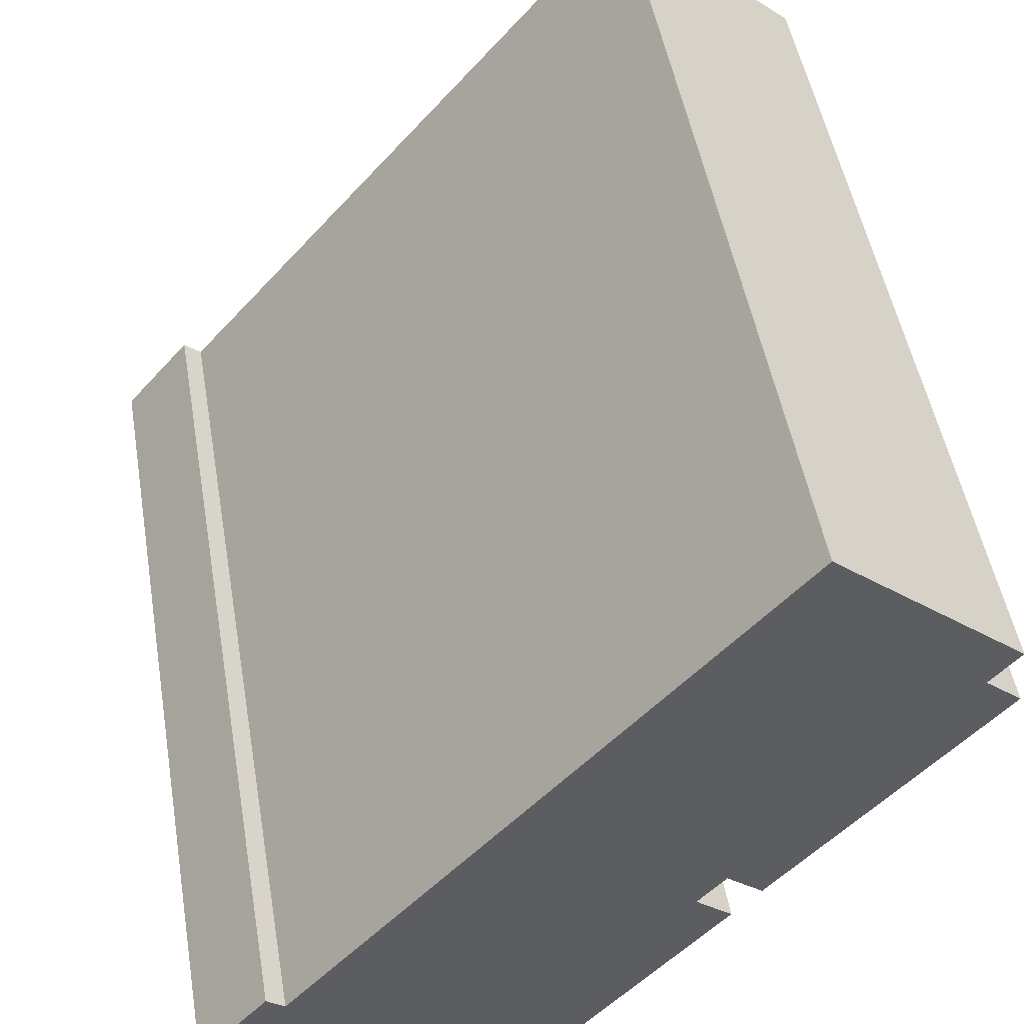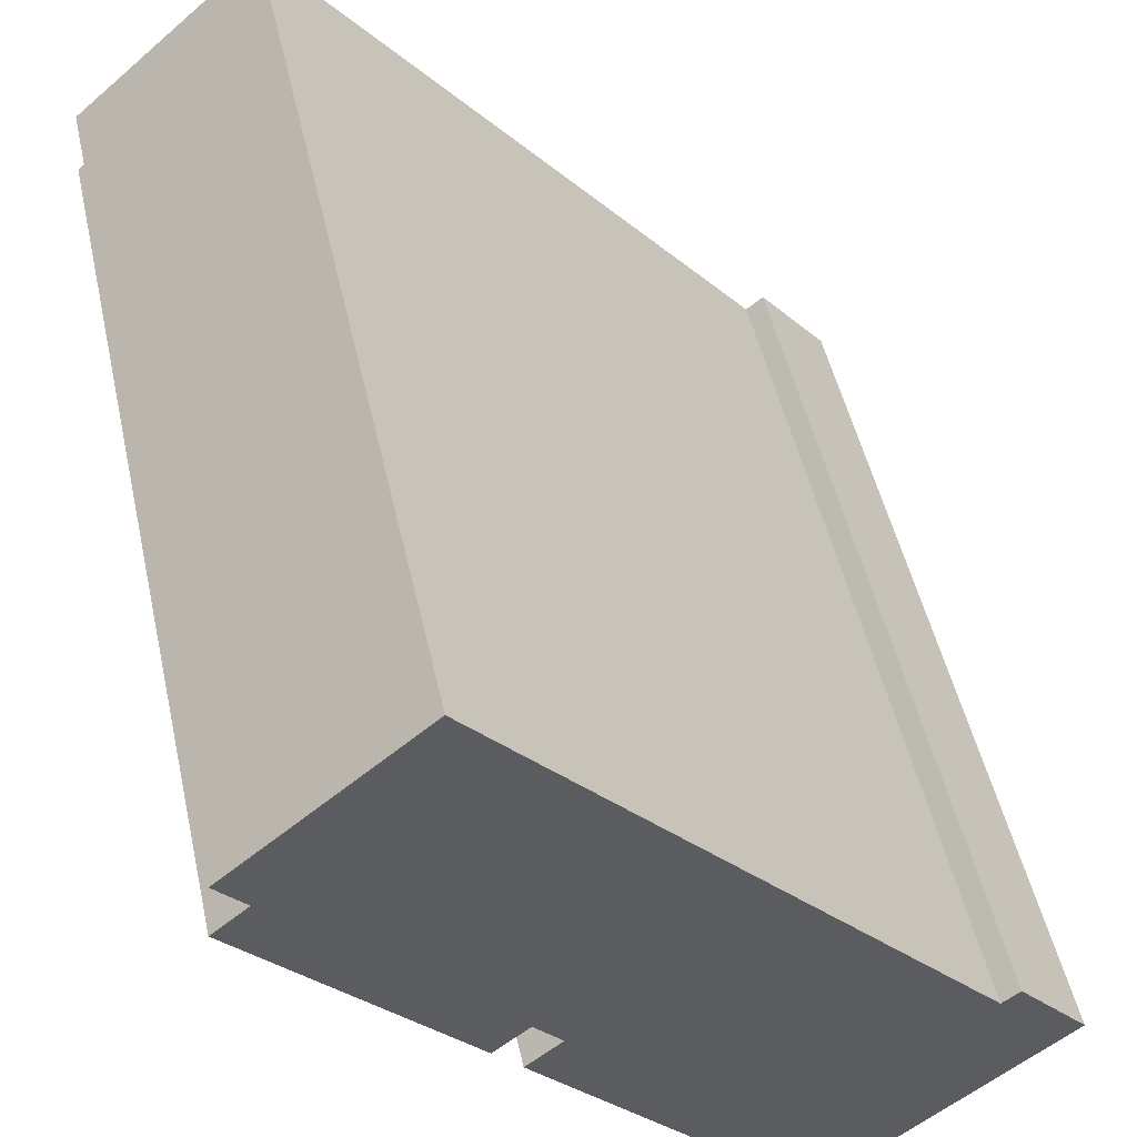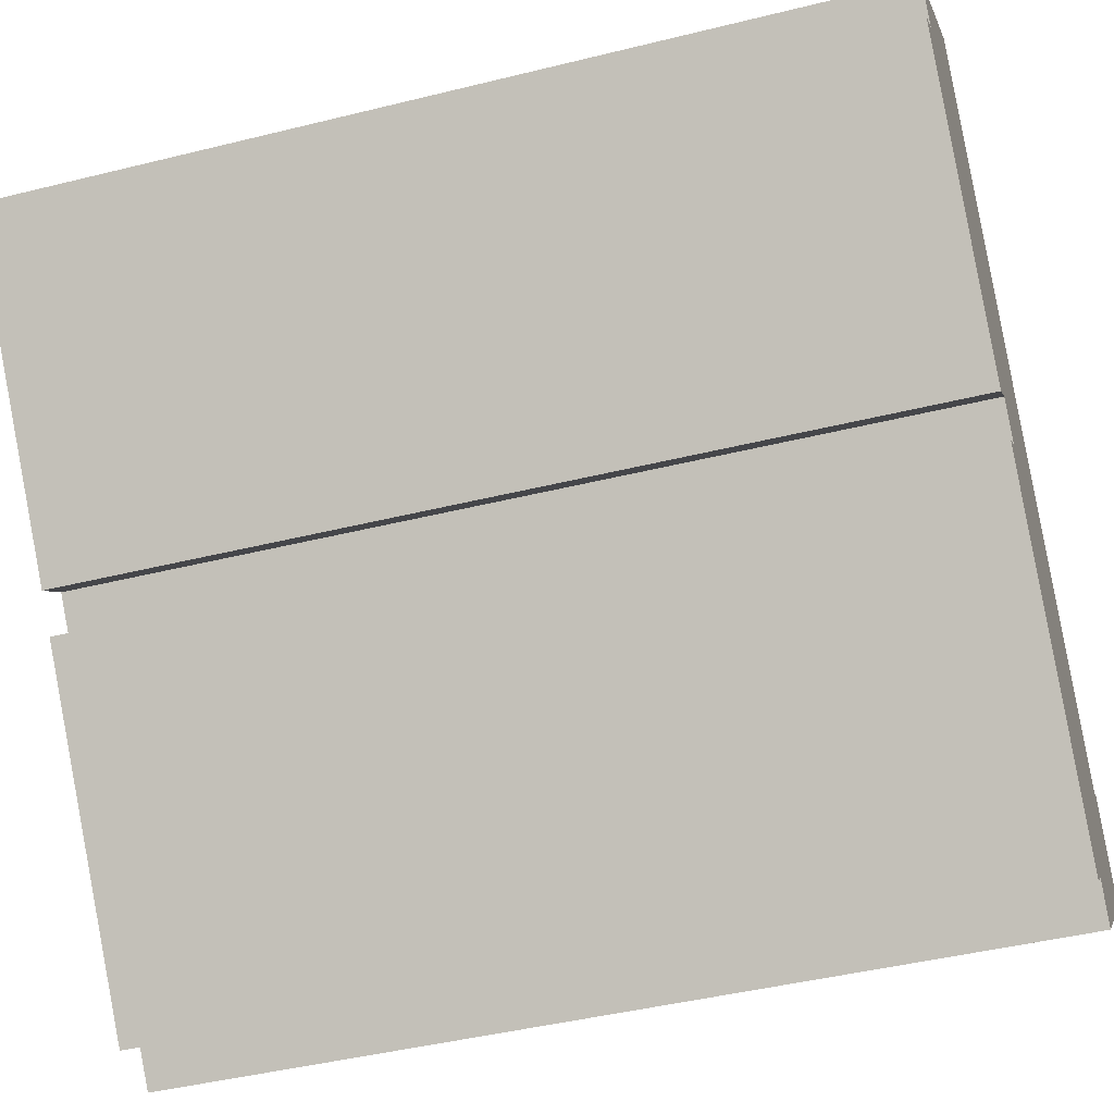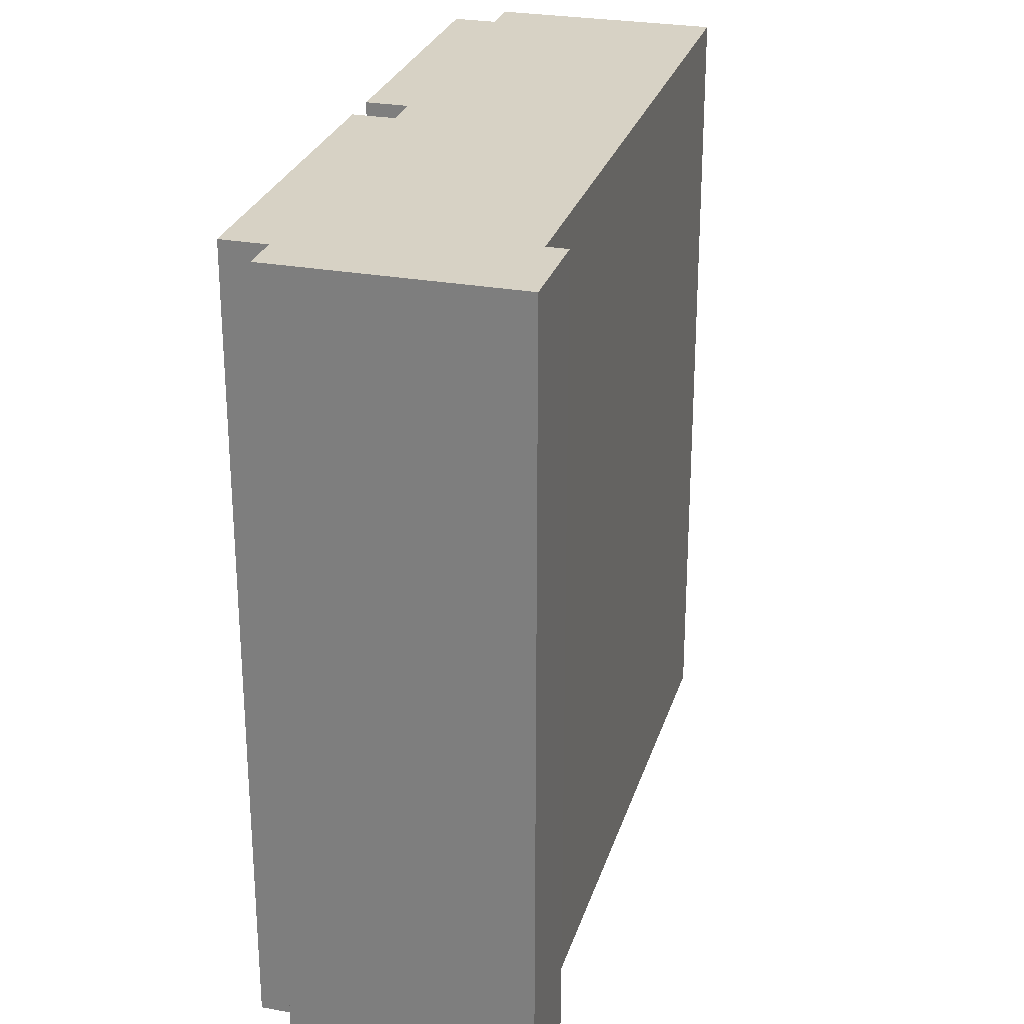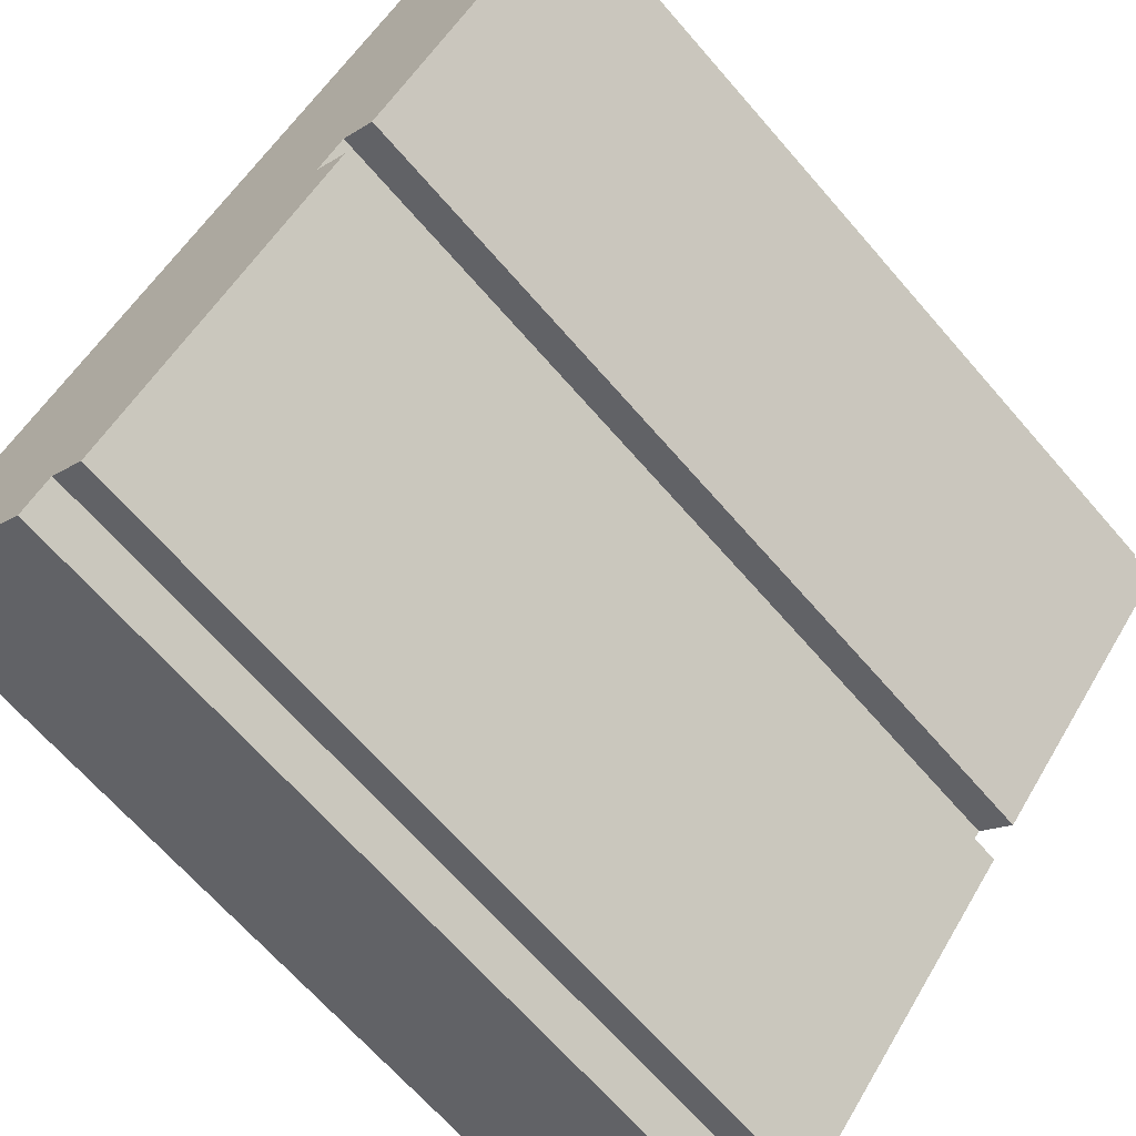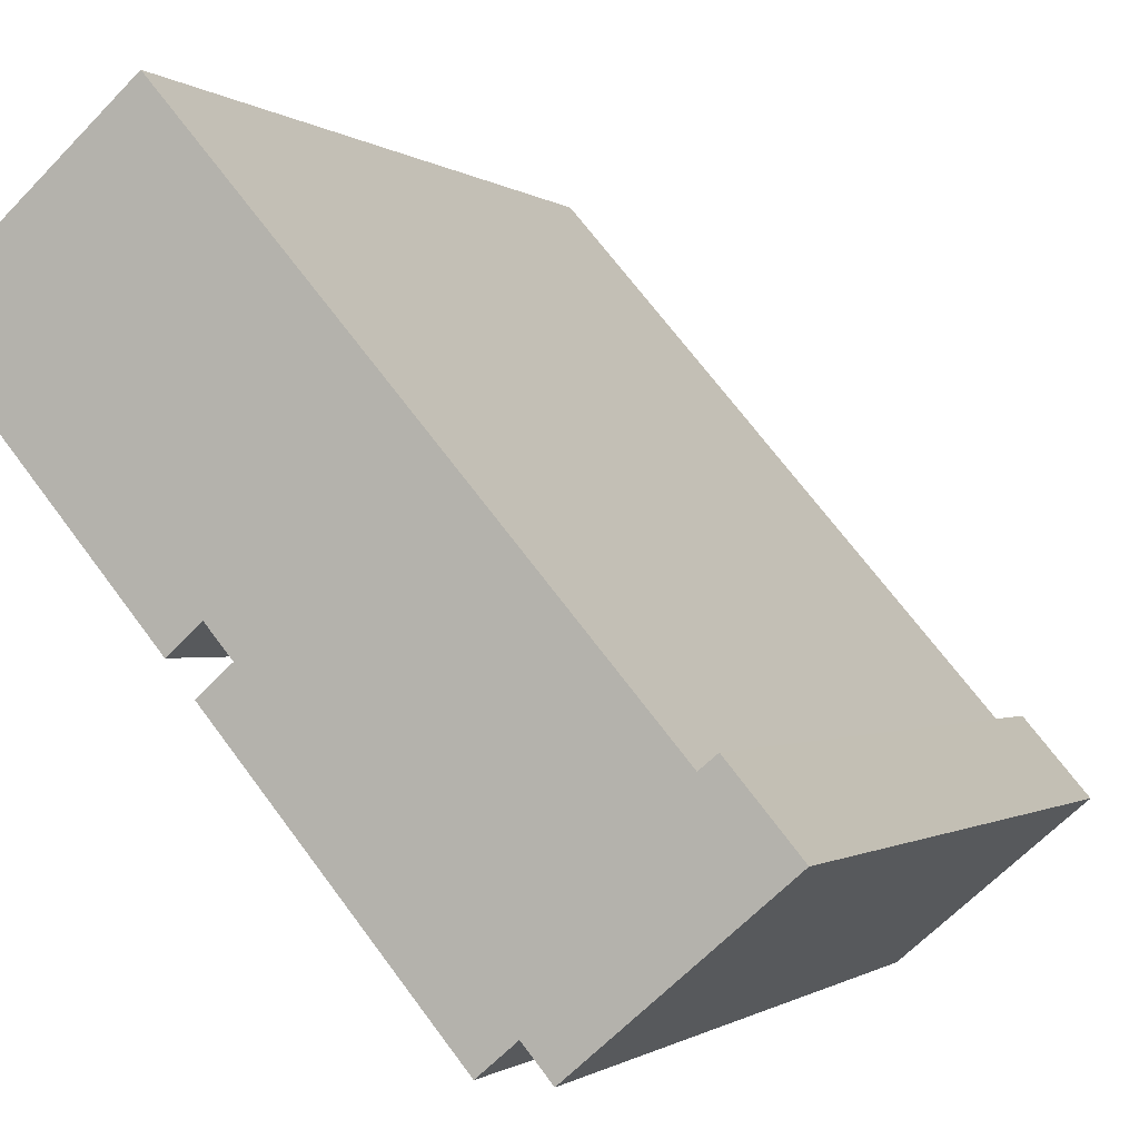
<metadata>
{"format":"obj","ext":"obj","renderer":"f3d","projection":"perspective","resolution":1024,"background":"white","views":[{"elev":48.7,"azim":-9.6,"up":"+Z"},{"elev":50.0,"azim":167.5,"up":"+Z"},{"elev":-44.3,"azim":106.2,"up":"+Z"},{"elev":27.2,"azim":-123.7,"up":"+Y"},{"elev":-66.4,"azim":40.8,"up":"+Z"},{"elev":-0.9,"azim":-156.8,"up":"+Z"}]}
</metadata>
<code>
v  9.172 10.75 5.658
v  1.065 10.75 0.821
v  6.915 10.75 7.61
v  8.818 10.75 5.244
v  8.927 10.75 5.149
v  9.246 10.75 4.872
v  6.196 10.75 2.18
v  6.311 10.75 2.082
v  6.625 10.75 1.814
v  5.857 10.75 1.784
v  5.97 10.75 1.687
v  6.289 10.75 1.413
v  3.29 10.75 -2.097
v  0.849 10.75 0.998
v  2.822 10.75 -1.697
v  0 10.75 6.584e-16
v  2.466 10.75 -2.113
v  9.172 -3.465e-16 5.658
v  8.818 -3.211e-16 5.244
v  9.246 -2.983e-16 4.872
v  6.625 -1.111e-16 1.814
v  6.196 -1.335e-16 2.18
v  5.857 -1.092e-16 1.784
v  6.289 -8.652e-17 1.413
v  3.29 1.284e-16 -2.097
v  2.822 1.039e-16 -1.697
v  2.466 1.294e-16 -2.113
v  8.927 -3.153e-16 5.149
v  5.97 -1.033e-16 1.687
v  0.849 -6.111e-17 0.998
v  1.065 -5.027e-17 0.821
v  6.915 -4.66e-16 7.61
v  6.311 -1.275e-16 2.082
v  0 0 0
g defaultobject
f 1 2 3
f 2 1 4
f 2 4 5
f 2 5 6
f 2 6 7
f 7 6 8
f 8 6 9
f 2 7 10
f 2 10 11
f 2 11 12
f 2 12 13
f 2 13 14
f 14 13 15
f 14 15 16
f 16 15 17
f 18 4 1
f 4 18 19
f 20 9 6
f 9 20 21
f 22 10 7
f 10 22 23
f 24 13 12
f 13 24 25
f 26 17 15
f 17 26 27
f 19 5 4
f 5 19 6
f 6 19 20
f 20 19 28
f 23 11 10
f 11 23 12
f 12 23 24
f 24 23 29
f 30 2 14
f 2 30 31
f 32 1 3
f 1 32 18
f 21 8 9
f 8 21 7
f 7 21 22
f 22 21 33
f 25 15 13
f 15 25 26
f 27 16 17
f 16 27 34
f 34 14 16
f 14 34 30
f 31 3 2
f 3 31 32
f 26 34 27
f 34 26 30
f 30 26 25
f 30 25 31
f 31 25 24
f 31 24 23
f 31 23 32
f 23 24 29
f 32 23 22
f 32 22 33
f 32 33 21
f 32 21 19
f 19 21 28
f 28 21 20
f 32 19 18

</code>
